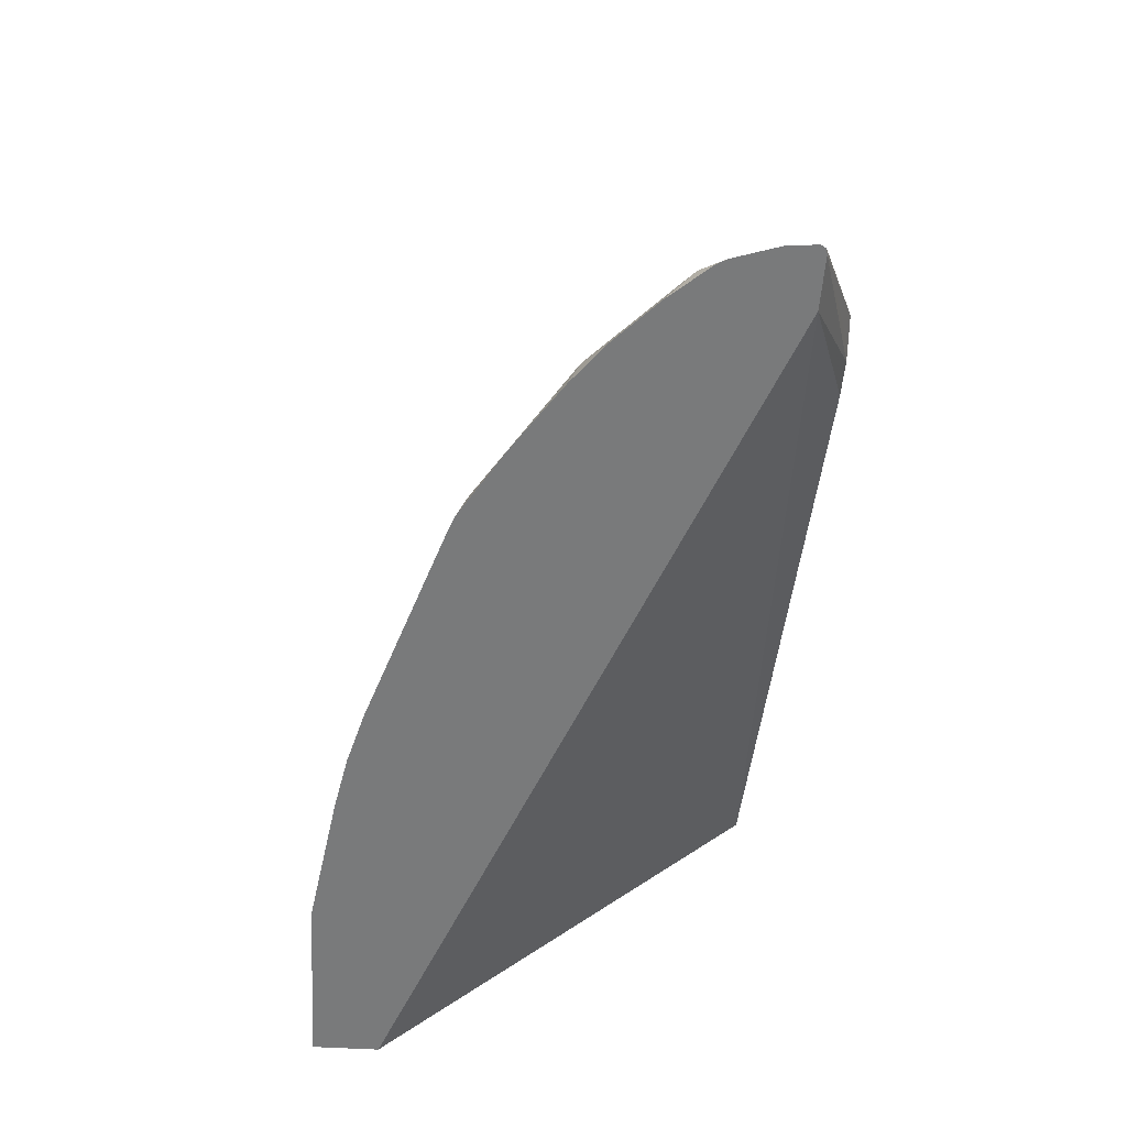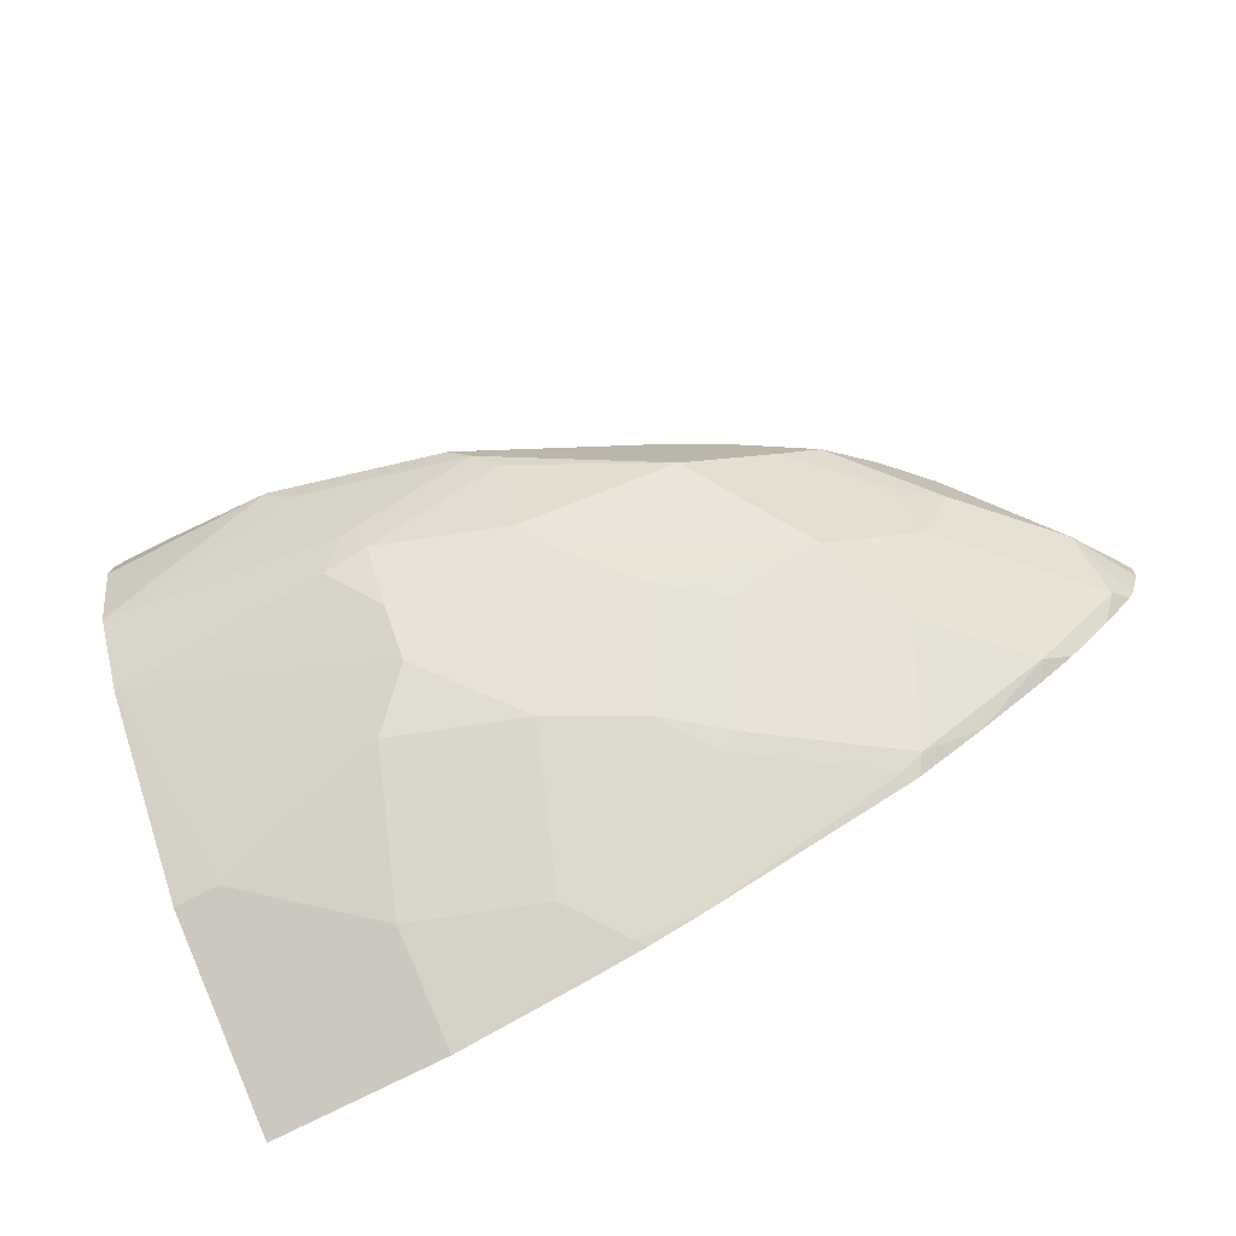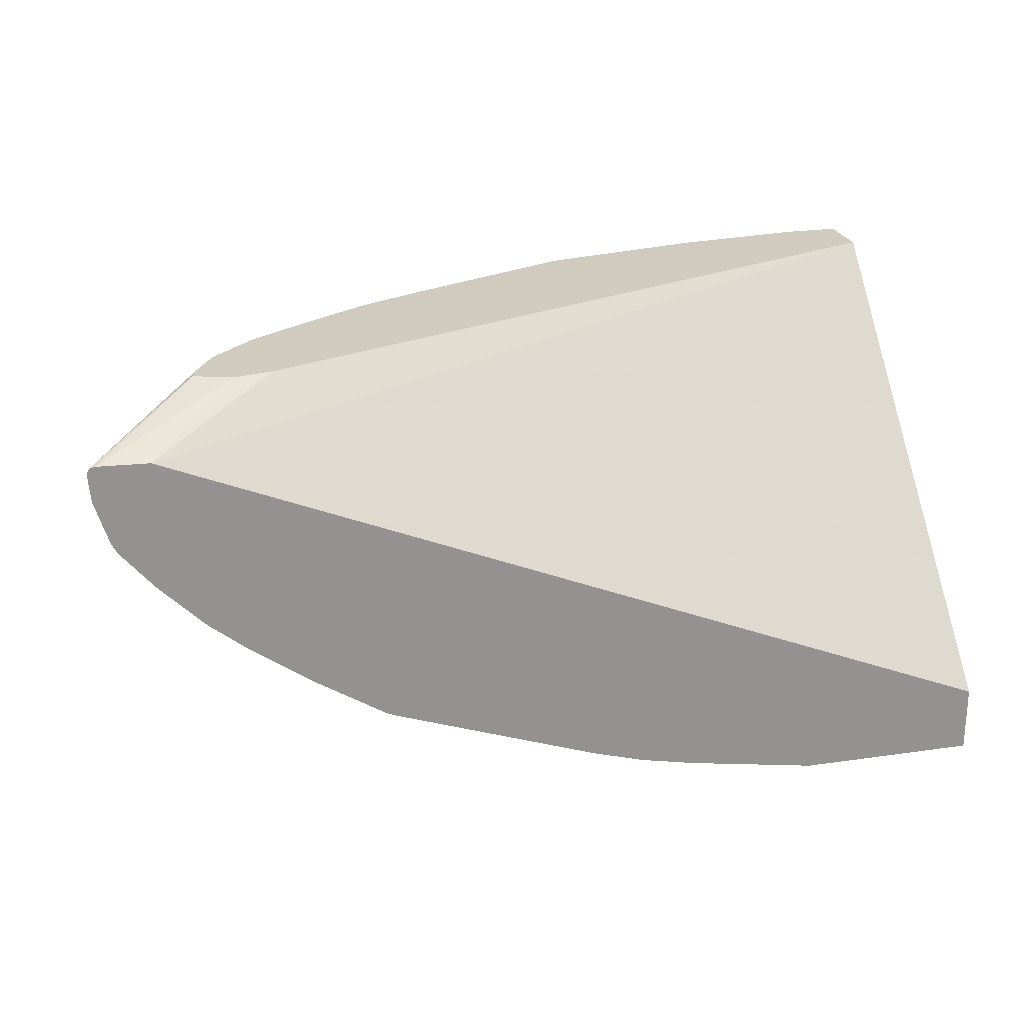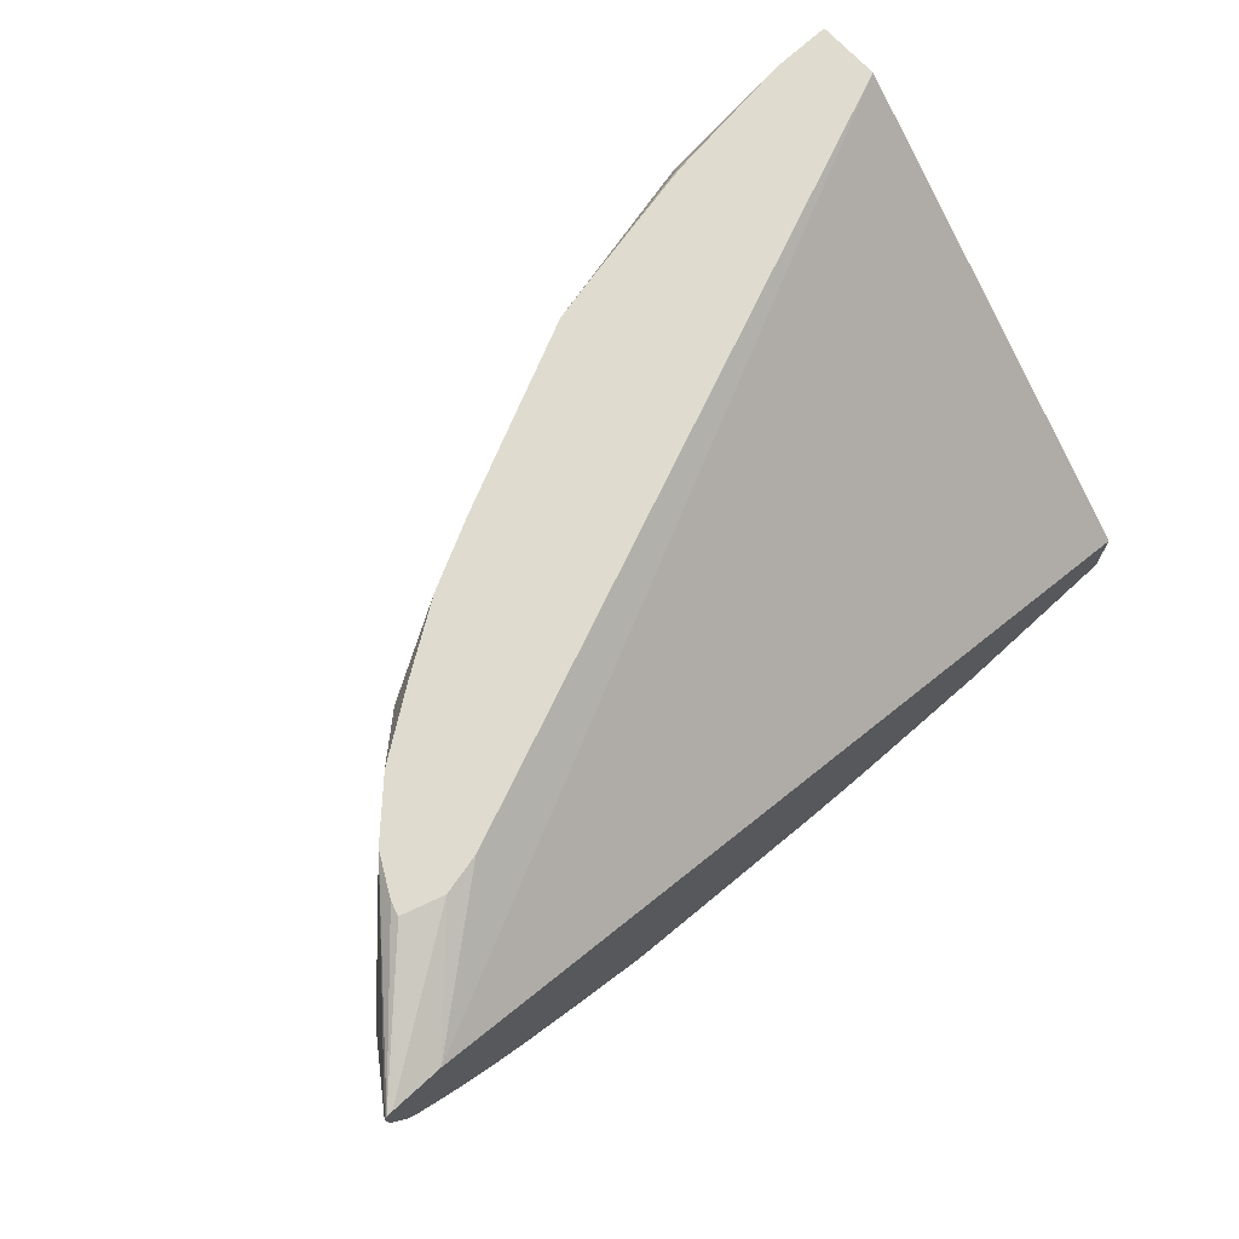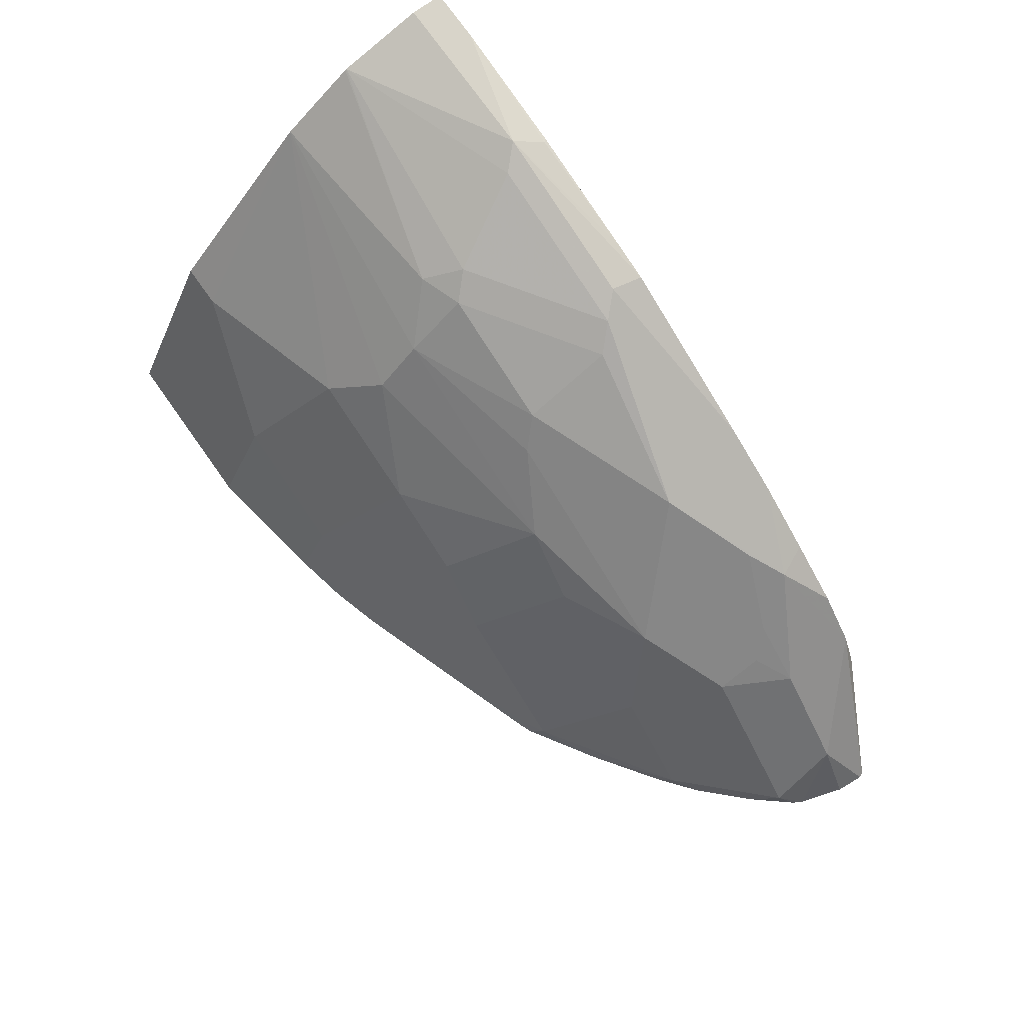
<metadata>
{"format":"obj","ext":"obj","renderer":"f3d","projection":"perspective","resolution":1024,"background":"white","views":[{"elev":-58.0,"azim":-93.3,"up":"+Y"},{"elev":-75.8,"azim":-153.0,"up":"+Z"},{"elev":23.6,"azim":-13.7,"up":"+Z"},{"elev":70.5,"azim":-42.6,"up":"+Z"},{"elev":75.6,"azim":-125.5,"up":"+Y"}]}
</metadata>
<code>
v -0.07145 0.6407 -0.2956
v -0.125 0.6407 -0.2867
v -0.125 0.6428 -0.2857
v -0.07145 0.6606 -0.2857
v -0.01788 0.6963 -0.2678
v 0.0004081 0.649 -0.2915
v 0.0004081 0.6407 -0.2956
v -0.1467 0.6407 -0.2822
v -0.1428 0.645 -0.2812
v -0.125 0.6666 -0.2738
v -0.07145 0.6844 -0.2738
v -0.01788 0.7201 -0.2559
v 0.0004081 0.6963 -0.2678
v 0.0004081 0.6407 -0.2688
v -0.1676 0.6407 -0.276
v -0.1607 0.6487 -0.2738
v -0.1964 0.6807 -0.2455
v -0.1607 0.6986 -0.2455
v -0.1428 0.7201 -0.2381
v -0.08928 0.738 -0.2381
v 0.0004081 0.7884 -0.1917
v 0.0004081 0.7201 -0.2559
v 0.0004081 0.7967 -0.1116
v -0.339 0.6407 -0.1295
v -0.2499 0.6407 -0.2472
v -0.2499 0.645 -0.2455
v -0.2053 0.6829 -0.241
v -0.1786 0.7023 -0.2381
v -0.1071 0.7558 -0.2202
v -0.1964 0.738 -0.2024
v 0.0004081 0.8101 -0.1608
v -0.1071 0.7737 -0.2024
v -0.08928 0.7915 -0.1845
v -0.2884 0.6802 -0.1116
v 0.0004081 0.8213 -0.1116
v -0.3035 0.6768 -0.1116
v -0.359 0.6407 -0.1289
v -0.2542 0.6407 -0.2455
v -0.2589 0.6472 -0.241
v -0.2231 0.7186 -0.2053
v -0.2589 0.7186 -0.1875
v -0.1696 0.7633 -0.1875
v 0.0004081 0.8105 -0.1603
v -0.1071 0.7923 -0.1785
v -0.1607 0.7744 -0.1785
v -0.09823 0.799 -0.1696
v 0.0004081 0.8213 -0.125
v -0.02232 0.8213 -0.1116
v -0.309 0.6785 -0.1116
v -0.3614 0.6407 -0.1295
v -0.3191 0.6816 -0.1116
v -0.2817 0.6407 -0.2281
v -0.3124 0.6472 -0.2053
v -0.2767 0.6829 -0.2053
v -0.3124 0.6651 -0.1875
v -0.3124 0.6829 -0.1696
v -0.2946 0.7008 -0.1696
v -0.2857 0.7209 -0.1428
v -0.2589 0.7276 -0.1696
v -0.2231 0.7633 -0.1518
v -0.08036 0.8168 -0.1339
v -0.07145 0.8213 -0.125
v -0.1607 0.7923 -0.1428
v -0.1518 0.799 -0.1339
v -0.07738 0.8153 -0.1131
v -0.07589 0.8146 -0.1116
v -0.3624 0.6407 -0.1315
v -0.3176 0.6871 -0.1116
v -0.3095 0.7023 -0.1116
v -0.3078 0.6407 -0.2098
v -0.3227 0.6407 -0.1978
v -0.3406 0.6407 -0.1799
v -0.3481 0.6472 -0.1696
v -0.3273 0.6844 -0.1428
v -0.3095 0.7023 -0.1428
v -0.2946 0.7097 -0.1518
v -0.2738 0.738 -0.125
v -0.2589 0.7454 -0.1339
v -0.2142 0.7677 -0.1428
v -0.1428 0.8034 -0.125
v -0.1445 0.8001 -0.1116
v -0.1294 0.8034 -0.1116
v -0.1786 0.7856 -0.125
v -0.1548 0.7975 -0.125
v -0.3452 0.6666 -0.1428
v -0.3614 0.6407 -0.1428
v -0.2916 0.7201 -0.1116
v -0.3536 0.6407 -0.1645
v -0.3558 0.6407 -0.1607
v -0.2676 0.7369 -0.1116
v -0.241 0.7543 -0.1116
v -0.2172 0.7663 -0.1116
v -0.2142 0.7677 -0.1116
f 44 63 64
f 44 45 63
f 43 62 47
f 41 60 45
f 43 46 61
f 41 45 42
f 44 64 46
f 43 61 62
f 45 60 63
f 53 72 73
f 48 62 65
f 48 65 66
f 50 51 68
f 50 68 69
f 50 69 67
f 52 70 53
f 53 70 71
f 53 71 72
f 41 59 60
f 46 64 61
f 41 58 59
f 36 49 37
f 41 56 57
f 30 40 41
f 30 41 42
f 30 42 32
f 31 33 43
f 32 44 33
f 32 42 45
f 32 45 44
f 33 44 46
f 33 46 43
f 35 47 62
f 35 62 48
f 37 49 51
f 37 51 50
f 38 52 39
f 39 52 53
f 39 53 54
f 41 54 53
f 41 53 55
f 41 55 56
f 41 57 58
f 53 73 55
f 29 30 32
f 56 73 74
f 67 69 85
f 69 87 77
f 69 77 74
f 69 74 85
f 72 88 73
f 73 88 89
f 73 89 85
f 73 85 74
f 74 77 75
f 77 87 90
f 77 90 91
f 77 91 92
f 77 92 83
f 77 83 79
f 80 84 92
f 80 92 93
f 80 93 81
f 83 92 84
f 85 89 86
f 67 85 86
f 55 73 56
f 65 82 66
f 64 83 84
f 56 74 75
f 56 75 57
f 57 75 76
f 57 76 58
f 58 77 78
f 58 78 60
f 58 60 59
f 58 76 75
f 58 75 77
f 60 79 64
f 60 64 63
f 60 78 77
f 60 77 79
f 61 64 62
f 62 64 80
f 62 80 81
f 62 81 82
f 62 82 65
f 64 79 83
f 64 84 80
f 27 41 40
f 39 54 41
f 27 30 28
f 3 10 11
f 3 11 4
f 3 9 10
f 4 11 12
f 4 12 5
f 5 12 22
f 5 22 13
f 5 13 6
f 6 13 22
f 6 22 21
f 6 21 31
f 6 31 43
f 6 43 47
f 6 47 35
f 6 35 23
f 6 23 14
f 6 14 7
f 8 15 9
f 9 15 16
f 2 9 3
f 9 16 17
f 2 8 9
f 1 15 8
f 1 2 3
f 1 3 4
f 1 4 5
f 1 5 6
f 1 6 7
f 1 7 14
f 1 14 24
f 1 24 37
f 1 37 50
f 1 50 67
f 1 86 89
f 1 89 88
f 1 88 72
f 1 72 71
f 1 71 70
f 1 70 52
f 1 52 38
f 1 38 25
f 1 25 15
f 1 8 2
f 9 17 18
f 1 67 86
f 10 19 11
f 27 39 41
f 23 66 82
f 23 82 81
f 23 81 93
f 23 93 92
f 23 92 91
f 23 91 90
f 23 90 87
f 23 87 69
f 23 69 68
f 23 68 51
f 23 51 49
f 23 49 36
f 24 34 36
f 24 36 37
f 25 38 26
f 26 38 39
f 27 40 30
f 9 18 10
f 23 48 66
f 23 35 48
f 23 36 34
f 21 33 31
f 10 18 19
f 23 34 24
f 11 19 20
f 11 20 12
f 12 21 22
f 14 23 24
f 15 17 16
f 15 25 26
f 15 26 17
f 17 27 28
f 12 20 21
f 17 28 18
f 17 26 39
f 17 39 27
f 18 28 19
f 19 29 20
f 21 32 33
f 19 28 30
f 19 30 29
f 20 29 21
f 21 29 32

</code>
